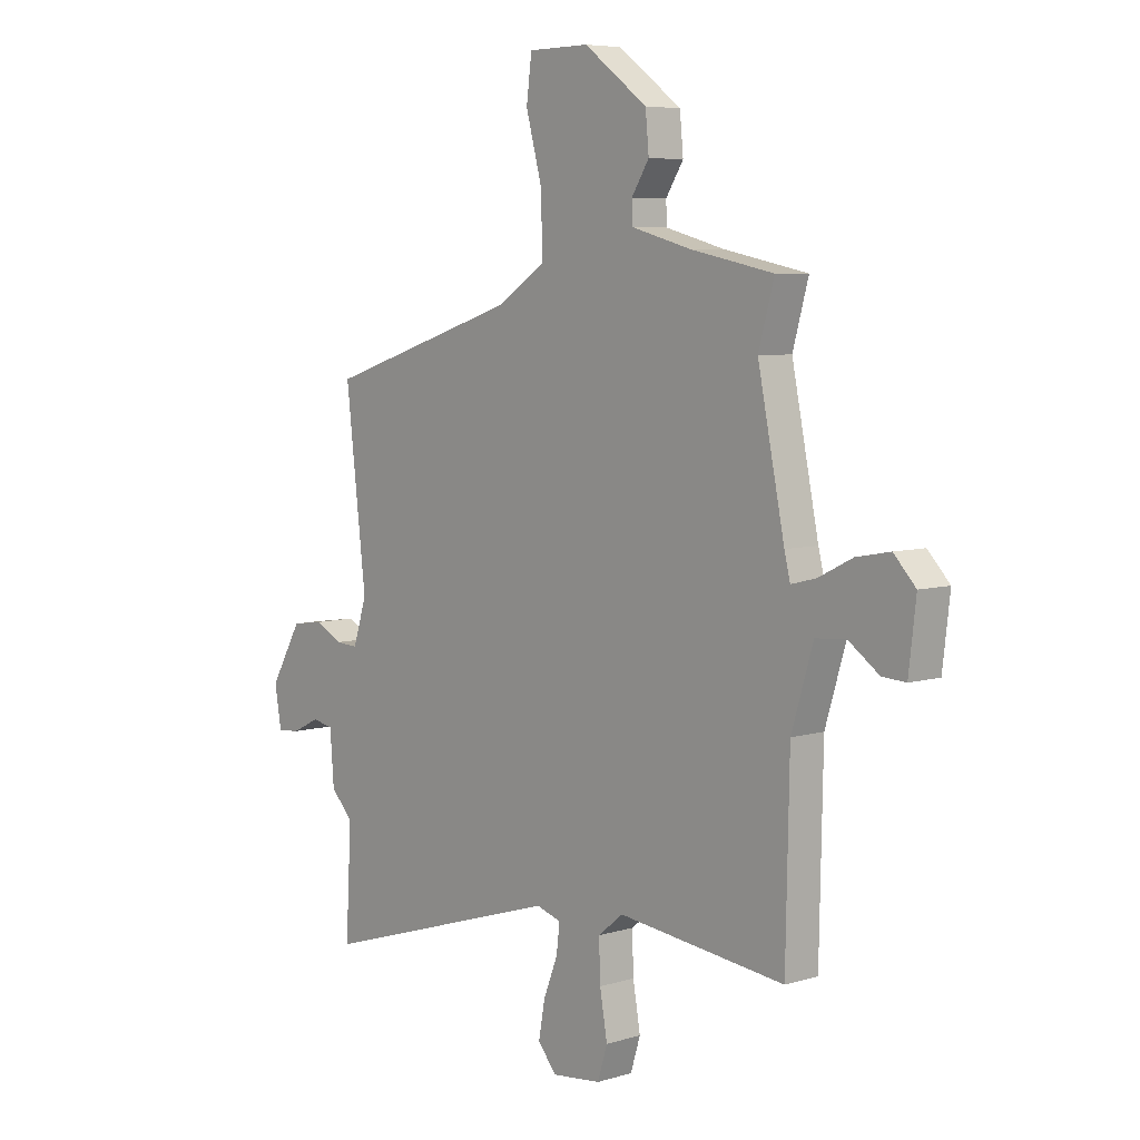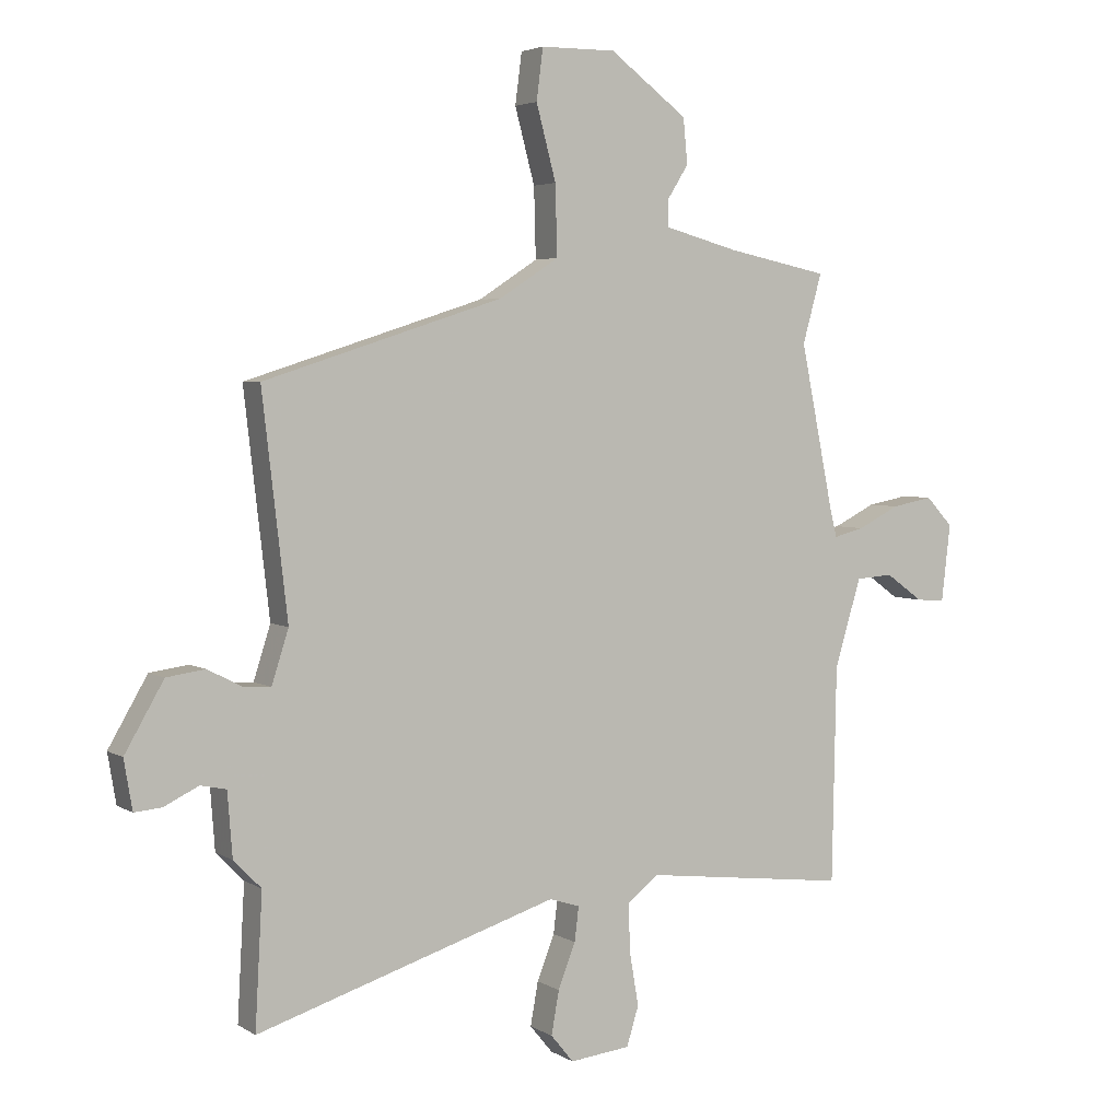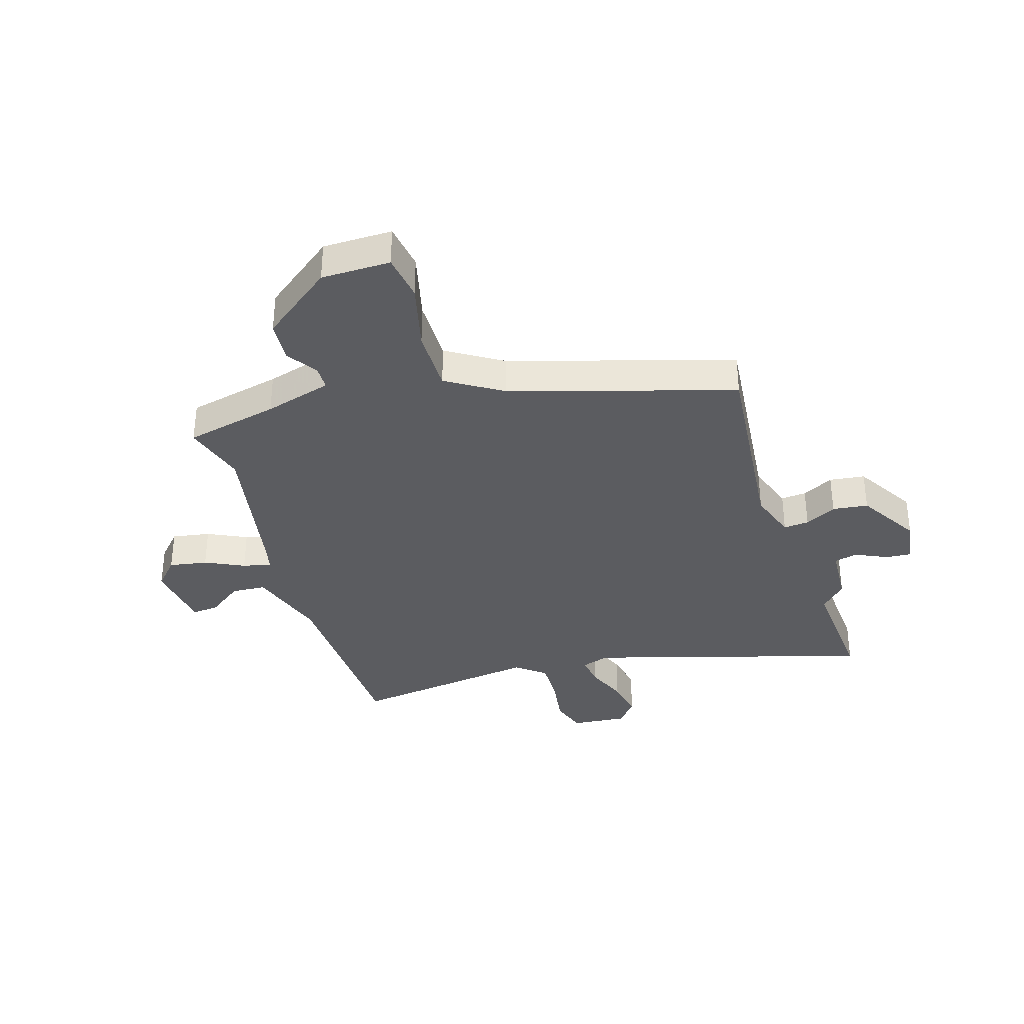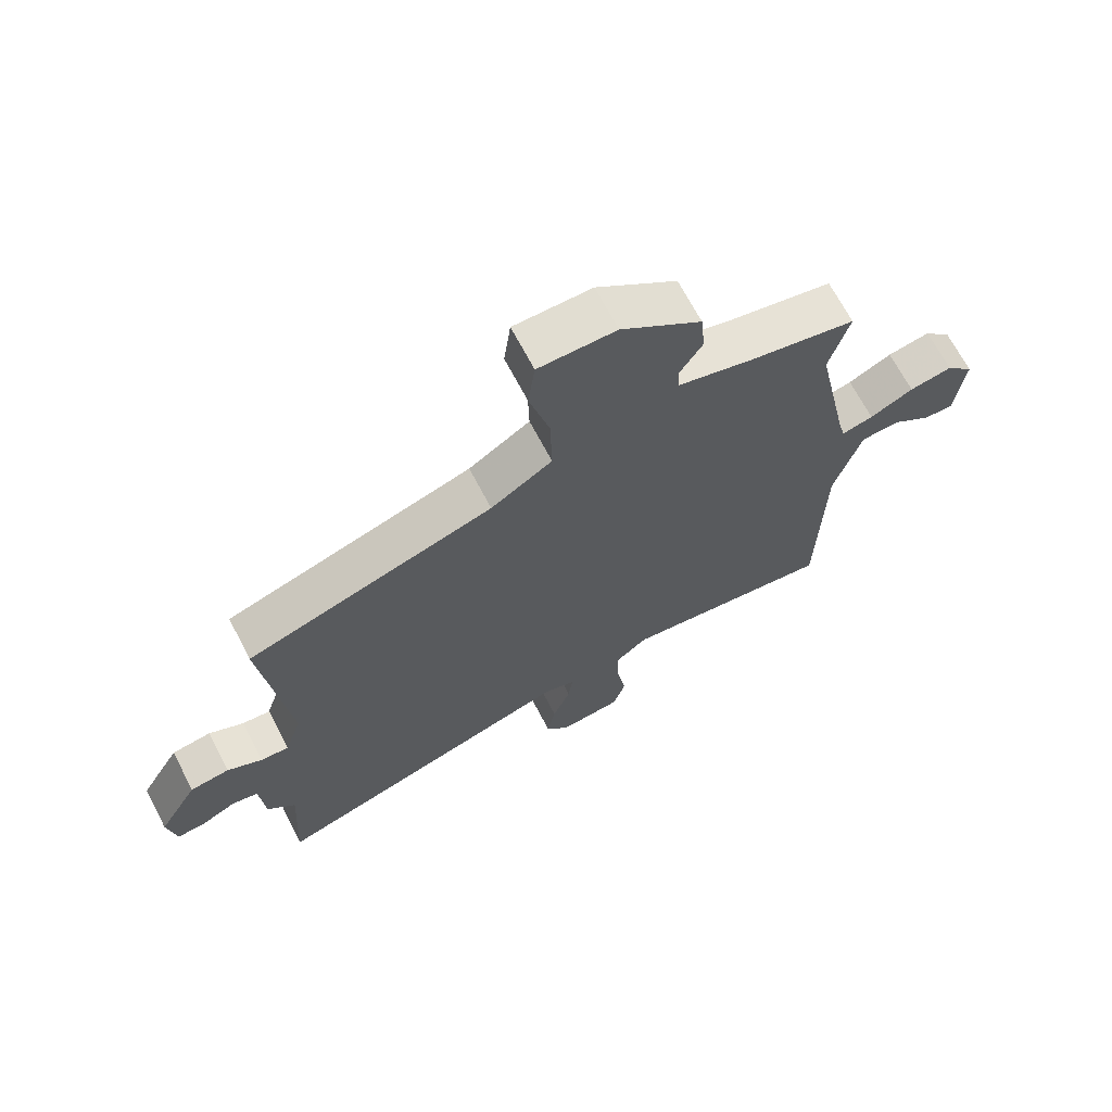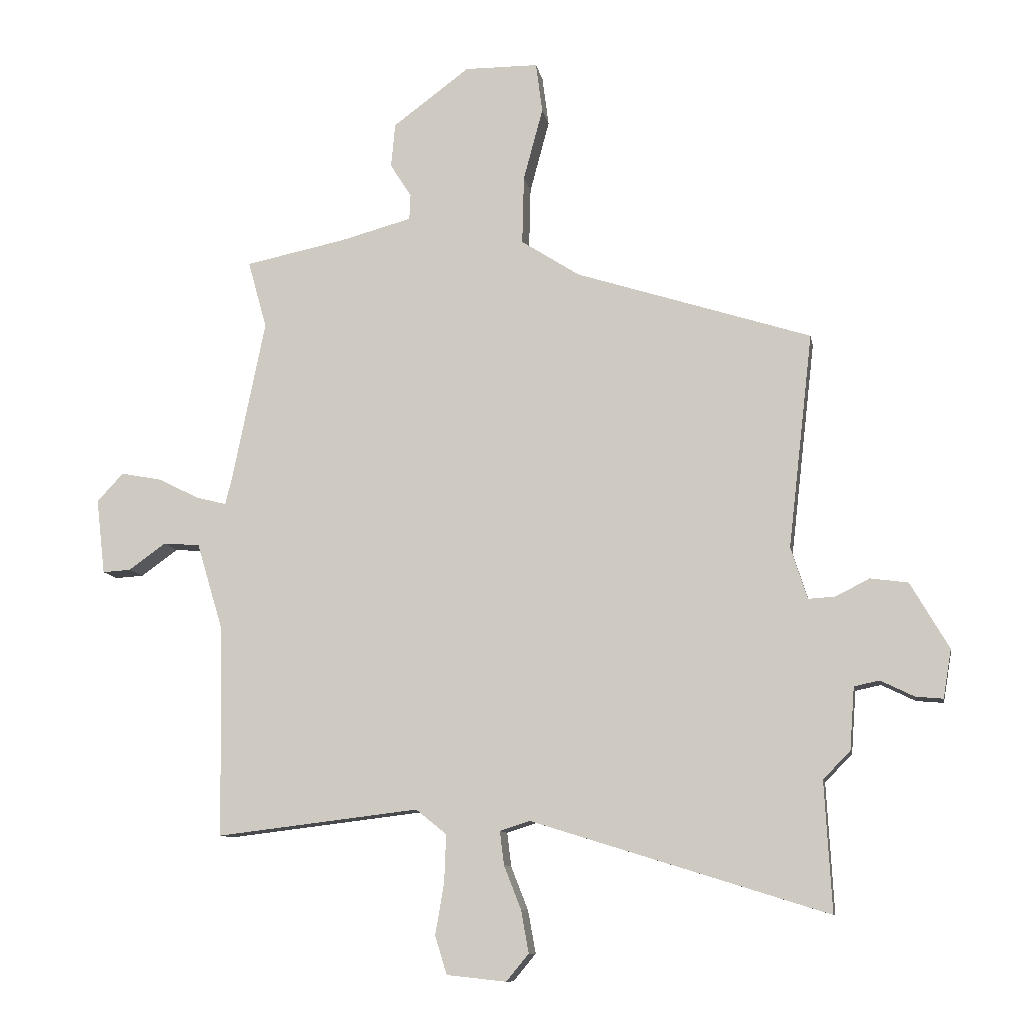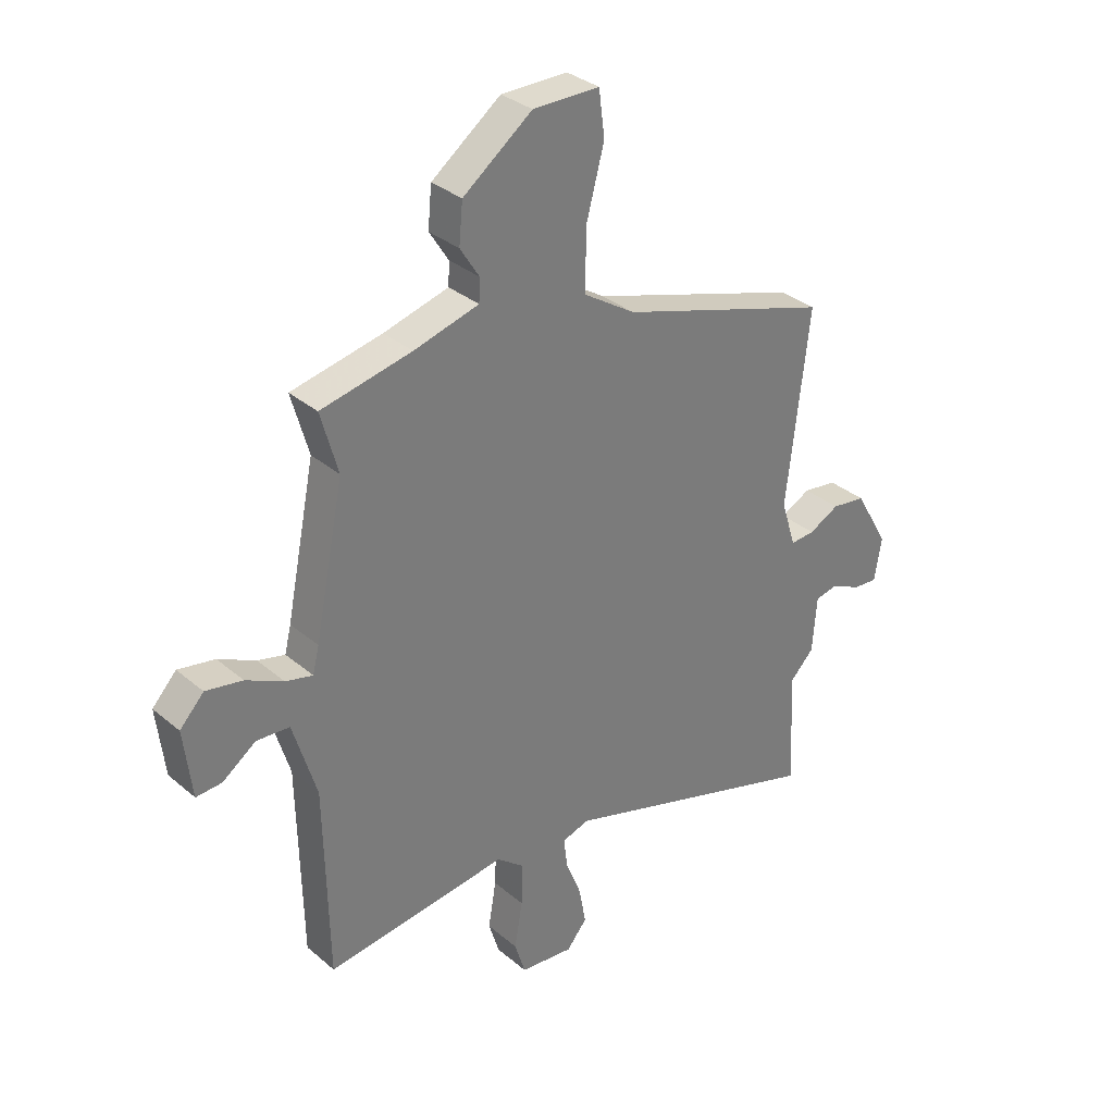
<metadata>
{"format":"obj","ext":"obj","renderer":"f3d","projection":"perspective","resolution":1024,"background":"white","views":[{"elev":6.3,"azim":-131.7,"up":"+Z"},{"elev":3.9,"azim":151.1,"up":"+Z"},{"elev":-35.1,"azim":18.2,"up":"+Y"},{"elev":68.4,"azim":152.4,"up":"+Z"},{"elev":-10.3,"azim":10.1,"up":"+Z"},{"elev":33.0,"azim":-40.9,"up":"+Z"}]}
</metadata>
<code>
v 0.496 0.07 -0.427
v 0.508 0.07 -0.647
v 0.006 0.07 -0.49
v -0.045 0.07 -0.506
v -0.038 0.07 -0.563
v -0.009 0.07 -0.637
v 0.004 0.07 -0.709
v -0.034 0.07 -0.755
v -0.135 0.07 -0.744
v -0.155 0.07 -0.679
v -0.14 0.07 -0.591
v -0.137 0.07 -0.511
v -0.189 0.07 -0.469
v -0.532 0.07 -0.51
v -0.539 0.07 -0.15
v -0.583 0.07 -0.004
v -0.645 0.07 0.001
v -0.708 0.07 -0.044
v -0.756 0.07 -0.047
v -0.771 0.07 0.081
v -0.726 0.07 0.129
v -0.657 0.07 0.116
v -0.587 0.07 0.081
v -0.536 0.07 0.068
v -0.524 0.07 0.117
v -0.469 0.07 0.388
v -0.501 0.07 0.503
v -0.331 0.07 0.538
v -0.209 0.07 0.571
v -0.207 0.07 0.614
v -0.243 0.07 0.671
v -0.236 0.07 0.746
v -0.106 0.07 0.843
v 0.019 0.07 0.842
v 0.03 0.07 0.757
v -0.003 0.07 0.634
v -0.006 0.07 0.518
v 0.093 0.07 0.454
v 0.492 0.07 0.326
v 0.45 0.07 -0.038
v 0.478 0.07 -0.126
v 0.524 0.07 -0.123
v 0.581 0.07 -0.094
v 0.645 0.07 -0.103
v 0.71 0.07 -0.215
v 0.696 0.07 -0.297
v 0.65 0.07 -0.293
v 0.593 0.07 -0.265
v 0.55 0.07 -0.274
v 0.542 0.07 -0.38
v 0.496 0 -0.427
v 0.508 0 -0.647
v 0.006 0 -0.49
v -0.045 0 -0.506
v -0.038 0 -0.563
v -0.009 0 -0.637
v 0.004 0 -0.709
v -0.034 0 -0.755
v -0.135 0 -0.744
v -0.155 0 -0.679
v -0.14 0 -0.591
v -0.137 0 -0.511
v -0.189 0 -0.469
v -0.532 0 -0.51
v -0.539 0 -0.15
v -0.583 0 -0.004
v -0.645 0 0.001
v -0.708 0 -0.044
v -0.756 0 -0.047
v -0.771 0 0.081
v -0.726 0 0.129
v -0.657 0 0.116
v -0.587 0 0.081
v -0.536 0 0.068
v -0.524 0 0.117
v -0.469 0 0.388
v -0.501 0 0.503
v -0.331 0 0.538
v -0.209 0 0.571
v -0.207 0 0.614
v -0.243 0 0.671
v -0.236 0 0.746
v -0.106 0 0.843
v 0.019 0 0.842
v 0.03 0 0.757
v -0.003 0 0.634
v -0.006 0 0.518
v 0.093 0 0.454
v 0.492 0 0.326
v 0.45 0 -0.038
v 0.478 0 -0.126
v 0.524 0 -0.123
v 0.581 0 -0.094
v 0.645 0 -0.103
v 0.71 0 -0.215
v 0.696 0 -0.297
v 0.65 0 -0.293
v 0.593 0 -0.265
v 0.55 0 -0.274
v 0.542 0 -0.38
f 49 50 1
f 46 47 48
f 45 46 48
f 44 45 48
f 43 44 48
f 42 43 48
f 41 42 48 49
f 38 39 40
f 37 38 40 41
f 34 35 36
f 33 34 36
f 32 33 36
f 31 32 36
f 30 31 36
f 29 30 36 37
f 41 49 1
f 37 41 1
f 29 37 1
f 28 29 1
f 21 22 23
f 20 21 23
f 19 20 23
f 18 19 23
f 17 18 23
f 16 17 23 24
f 15 16 24
f 15 24 25
f 14 15 25
f 13 14 25
f 9 10 11
f 8 9 11
f 7 8 11
f 6 7 11
f 5 6 11
f 4 5 11 12
f 13 25 26
f 12 13 26
f 4 12 26
f 3 4 26
f 26 27 28
f 3 26 28
f 2 3 28
f 1 2 28
f 51 100 99
f 98 97 96
f 98 96 95
f 98 95 94
f 98 94 93
f 98 93 92
f 99 98 92 91
f 90 89 88
f 91 90 88 87
f 86 85 84
f 86 84 83
f 86 83 82
f 86 82 81
f 86 81 80
f 87 86 80 79
f 51 99 91
f 51 91 87
f 51 87 79
f 51 79 78
f 73 72 71
f 73 71 70
f 73 70 69
f 73 69 68
f 73 68 67
f 74 73 67 66
f 74 66 65
f 75 74 65
f 75 65 64
f 75 64 63
f 61 60 59
f 61 59 58
f 61 58 57
f 61 57 56
f 61 56 55
f 62 61 55 54
f 76 75 63
f 76 63 62
f 76 62 54
f 76 54 53
f 78 77 76
f 78 76 53
f 78 53 52
f 78 52 51
f 1 51 52 2
f 2 52 53 3
f 3 53 54 4
f 4 54 55 5
f 5 55 56 6
f 6 56 57 7
f 7 57 58 8
f 8 58 59 9
f 9 59 60 10
f 10 60 61 11
f 11 61 62 12
f 12 62 63 13
f 13 63 64 14
f 14 64 65 15
f 15 65 66 16
f 16 66 67 17
f 17 67 68 18
f 18 68 69 19
f 19 69 70 20
f 20 70 71 21
f 21 71 72 22
f 22 72 73 23
f 23 73 74 24
f 24 74 75 25
f 25 75 76 26
f 26 76 77 27
f 27 77 78 28
f 28 78 79 29
f 29 79 80 30
f 30 80 81 31
f 31 81 82 32
f 32 82 83 33
f 33 83 84 34
f 34 84 85 35
f 35 85 86 36
f 36 86 87 37
f 37 87 88 38
f 38 88 89 39
f 39 89 90 40
f 40 90 91 41
f 41 91 92 42
f 42 92 93 43
f 43 93 94 44
f 44 94 95 45
f 45 95 96 46
f 46 96 97 47
f 47 97 98 48
f 48 98 99 49
f 49 99 100 50
f 50 100 51 1

</code>
